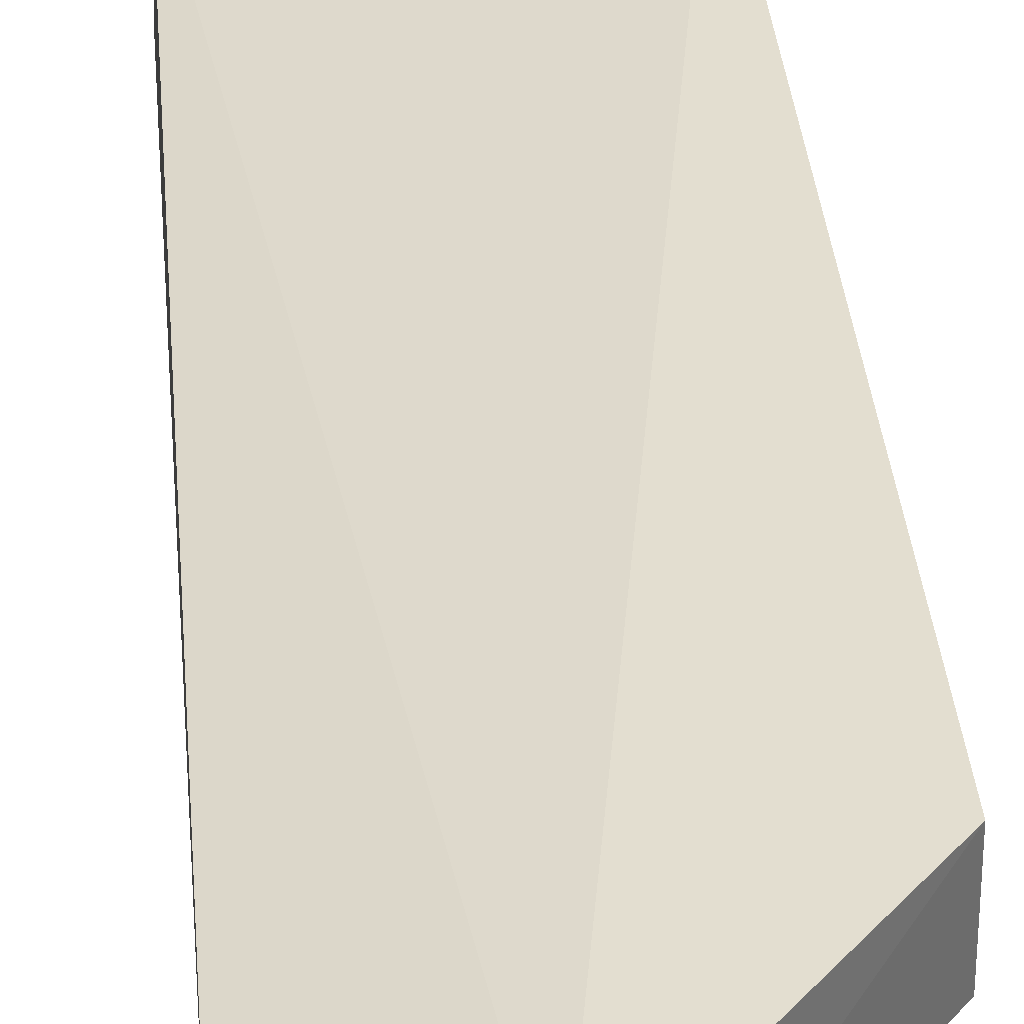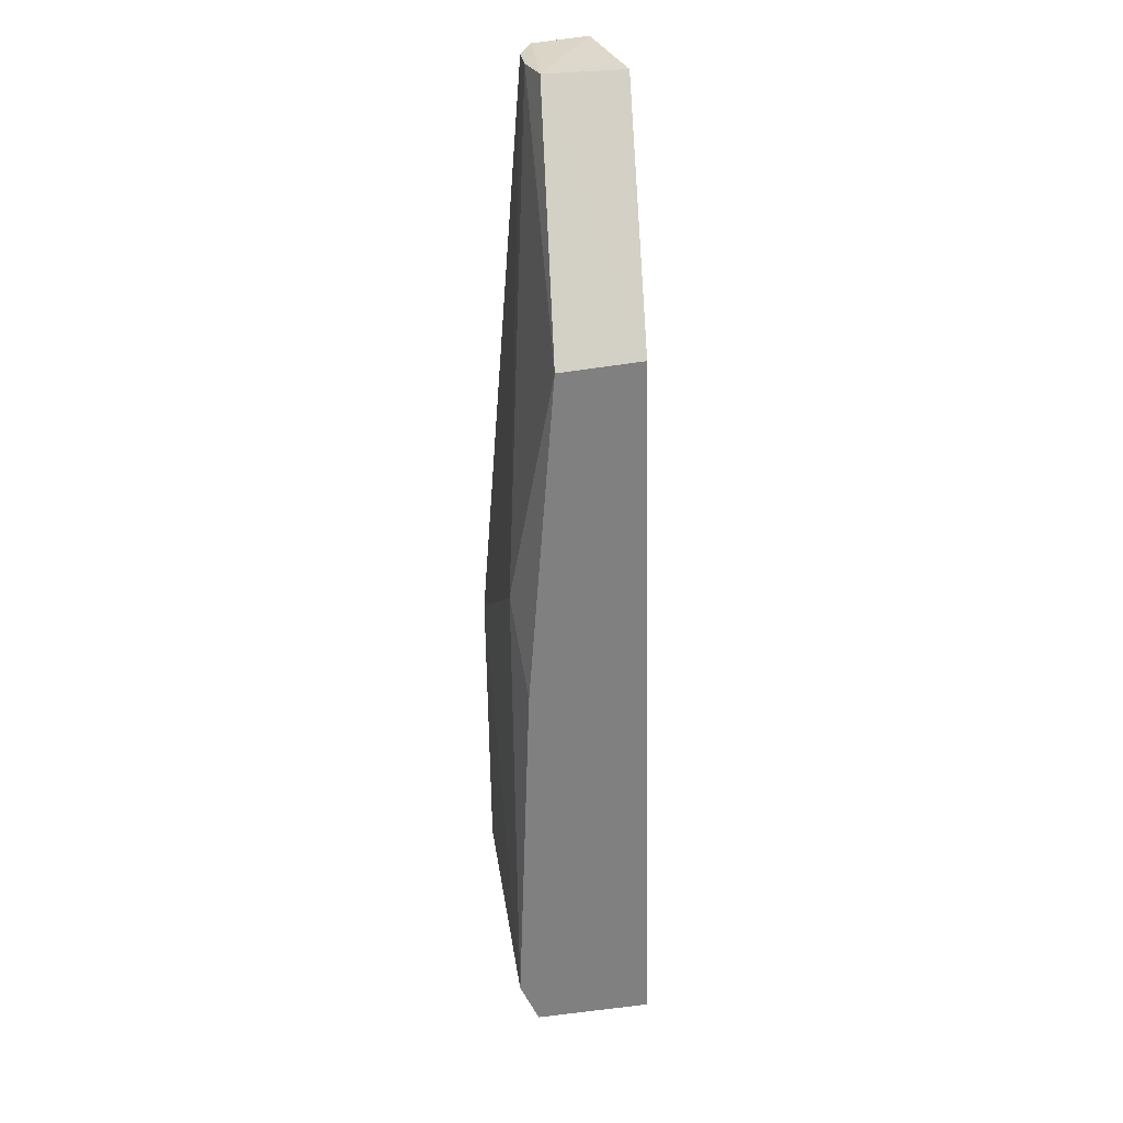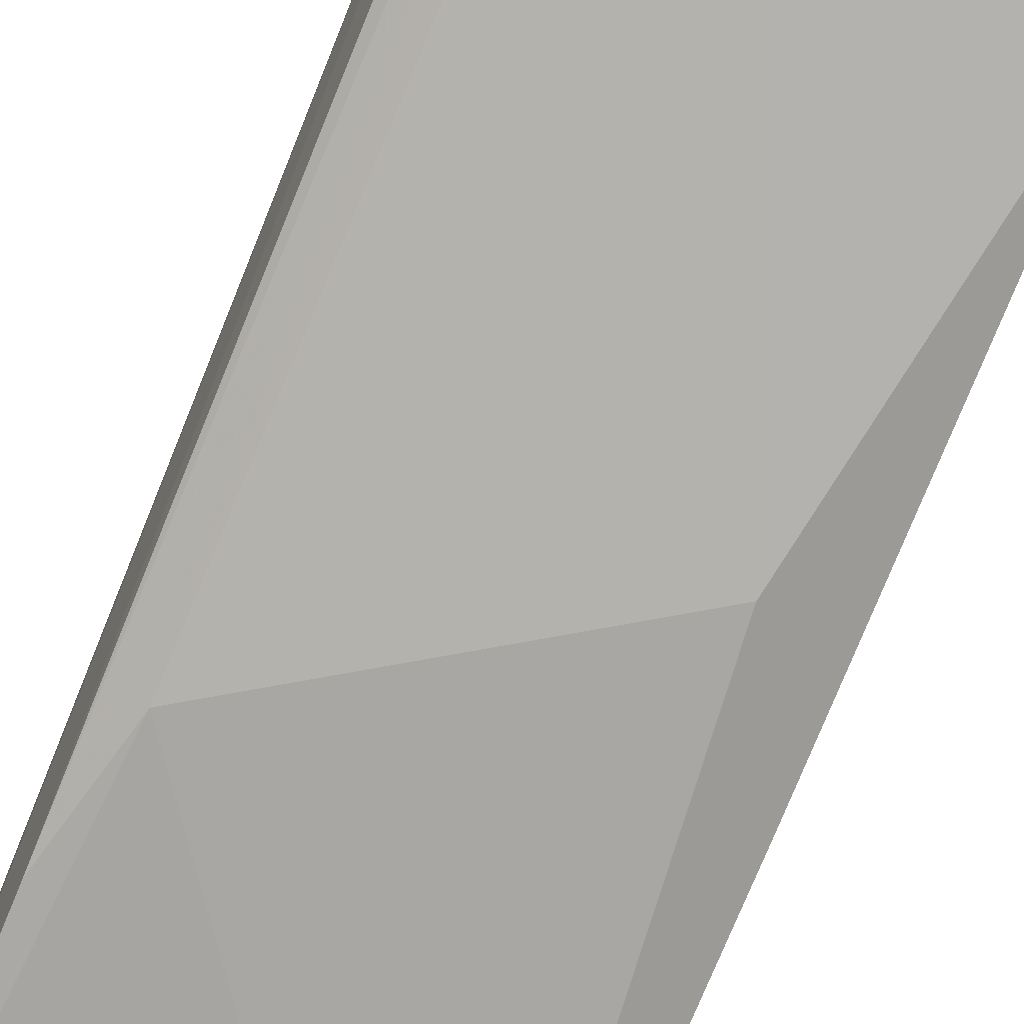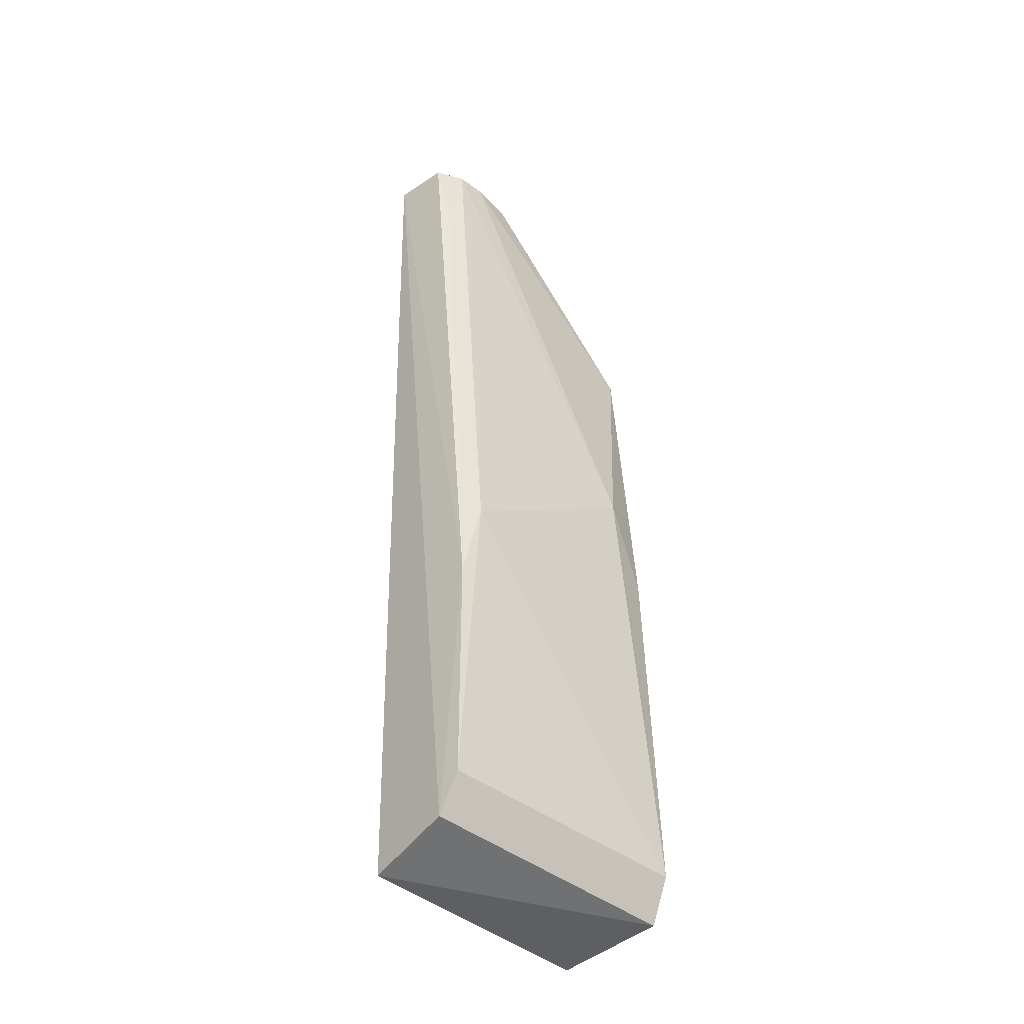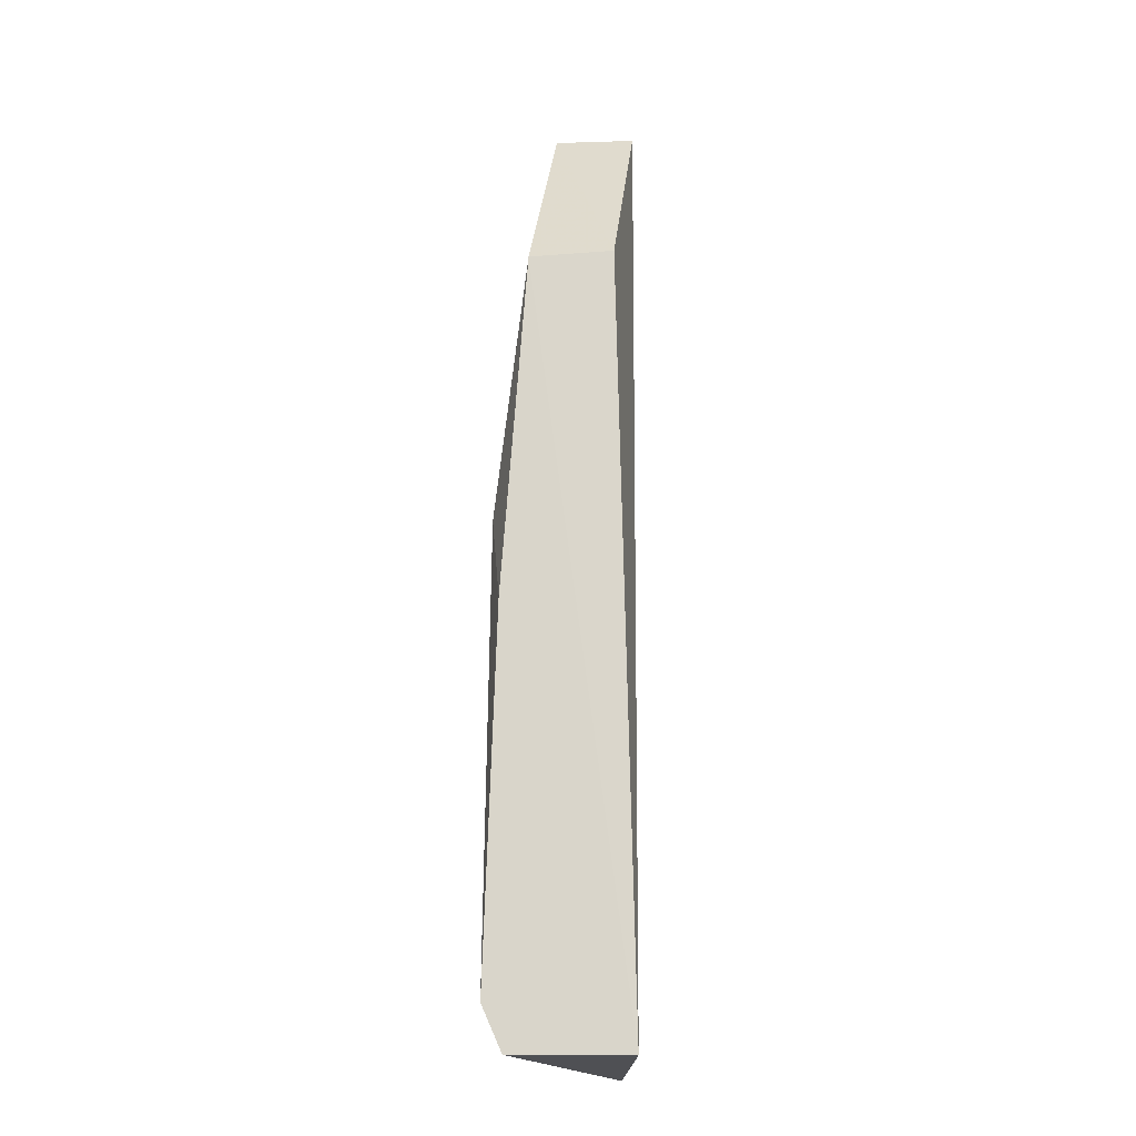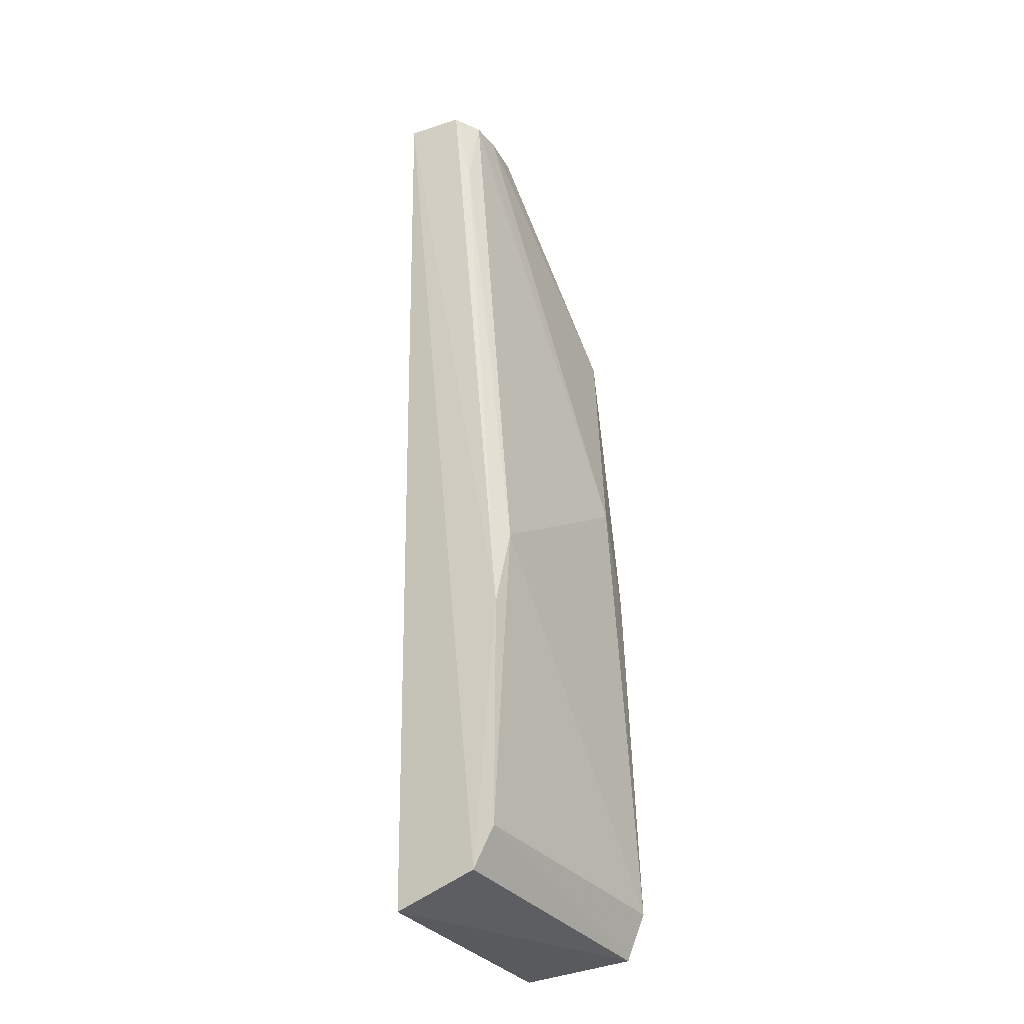
<metadata>
{"format":"obj","ext":"obj","renderer":"f3d","projection":"perspective","resolution":1024,"background":"white","views":[{"elev":34.4,"azim":174.6,"up":"+Z"},{"elev":30.4,"azim":-100.0,"up":"+Y"},{"elev":-74.4,"azim":157.3,"up":"+Z"},{"elev":-42.5,"azim":136.6,"up":"+Y"},{"elev":-16.6,"azim":-86.8,"up":"+Y"},{"elev":-33.2,"azim":122.8,"up":"+Y"}]}
</metadata>
<code>
v 0.04732 0.006003 0.01271
v 0.04586 -0.08346 0.0122
v 0.04607 -0.05646 0.002372
v 0.02199 -0.01374 0.005232
v 0.02199 -0.08241 0.01427
v 0.04427 0.005572 0.006156
v 0.04609 -0.08148 0.004427
v 0.0375 0.005877 0.01419
v 0.04671 0.005791 0.007514
v 0.02621 -0.03685 0.00192
v 0.02199 -0.08235 0.003544
v 0.02211 -0.0133 0.01279
v 0.03751 0.00585 0.006745
v 0.0459 -0.00219 0.006227
v 0.04427 -0.04866 0.002016
v 0.04153 0.005599 0.006105
v 0.022 -0.07831 0.001757
v 0.02201 -0.04488 0.002892
v 0.04589 -0.07787 0.002552
f 7 1 2
f 7 3 1
f 8 5 2
f 8 2 1
f 9 1 3
f 11 7 2
f 11 2 5
f 11 5 4
f 12 4 5
f 12 5 8
f 13 12 8
f 13 4 12
f 13 9 6
f 13 8 1
f 13 1 9
f 14 9 3
f 14 6 9
f 15 10 6
f 15 14 3
f 15 6 14
f 16 10 4
f 16 6 10
f 16 13 6
f 16 4 13
f 17 11 4
f 17 10 15
f 18 17 4
f 18 4 10
f 18 10 17
f 19 17 15
f 19 15 3
f 19 3 7
f 19 7 11
f 19 11 17

</code>
